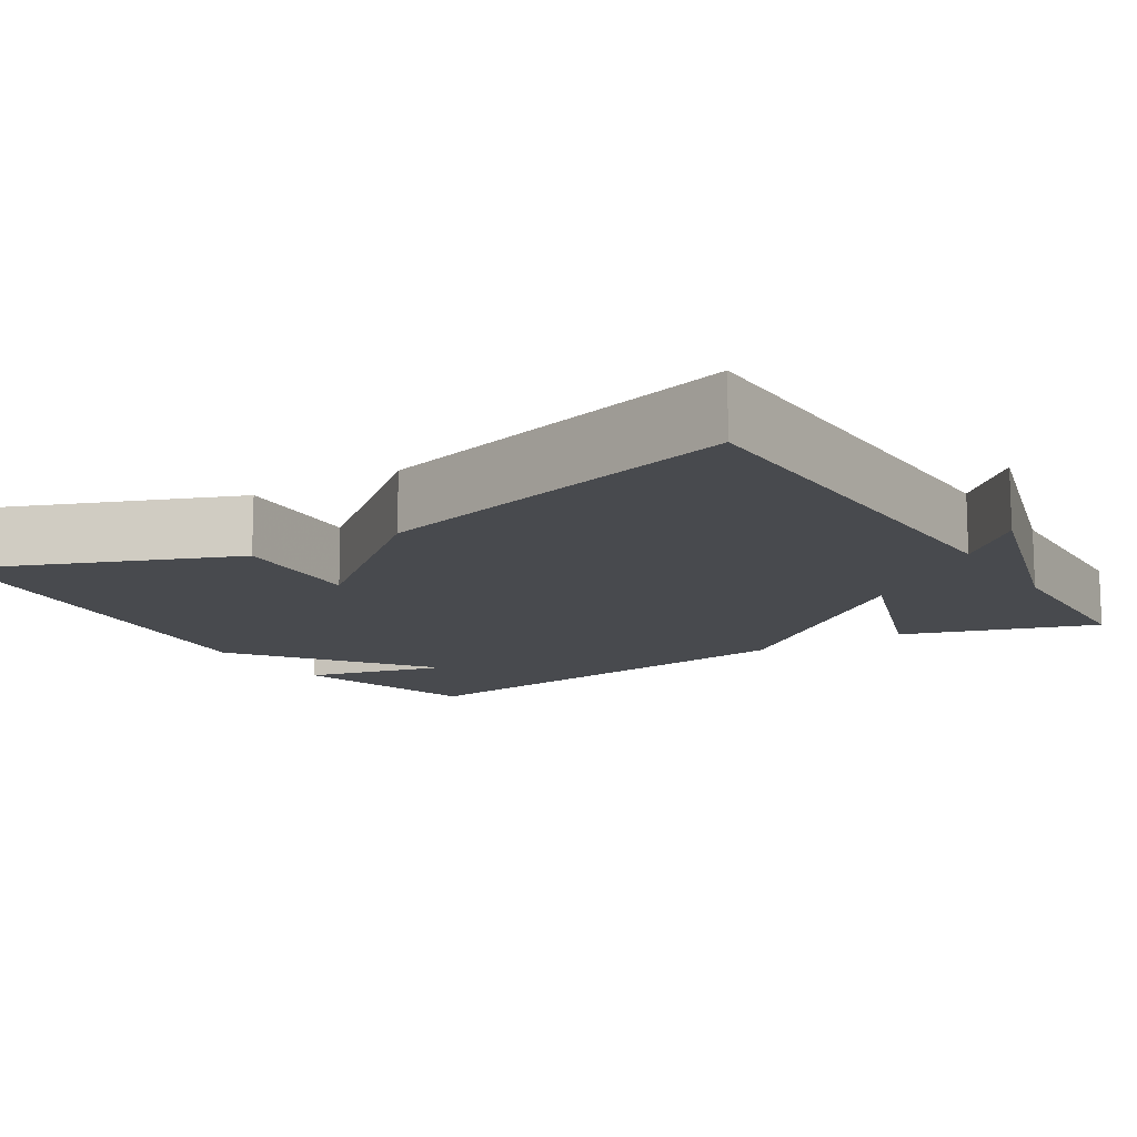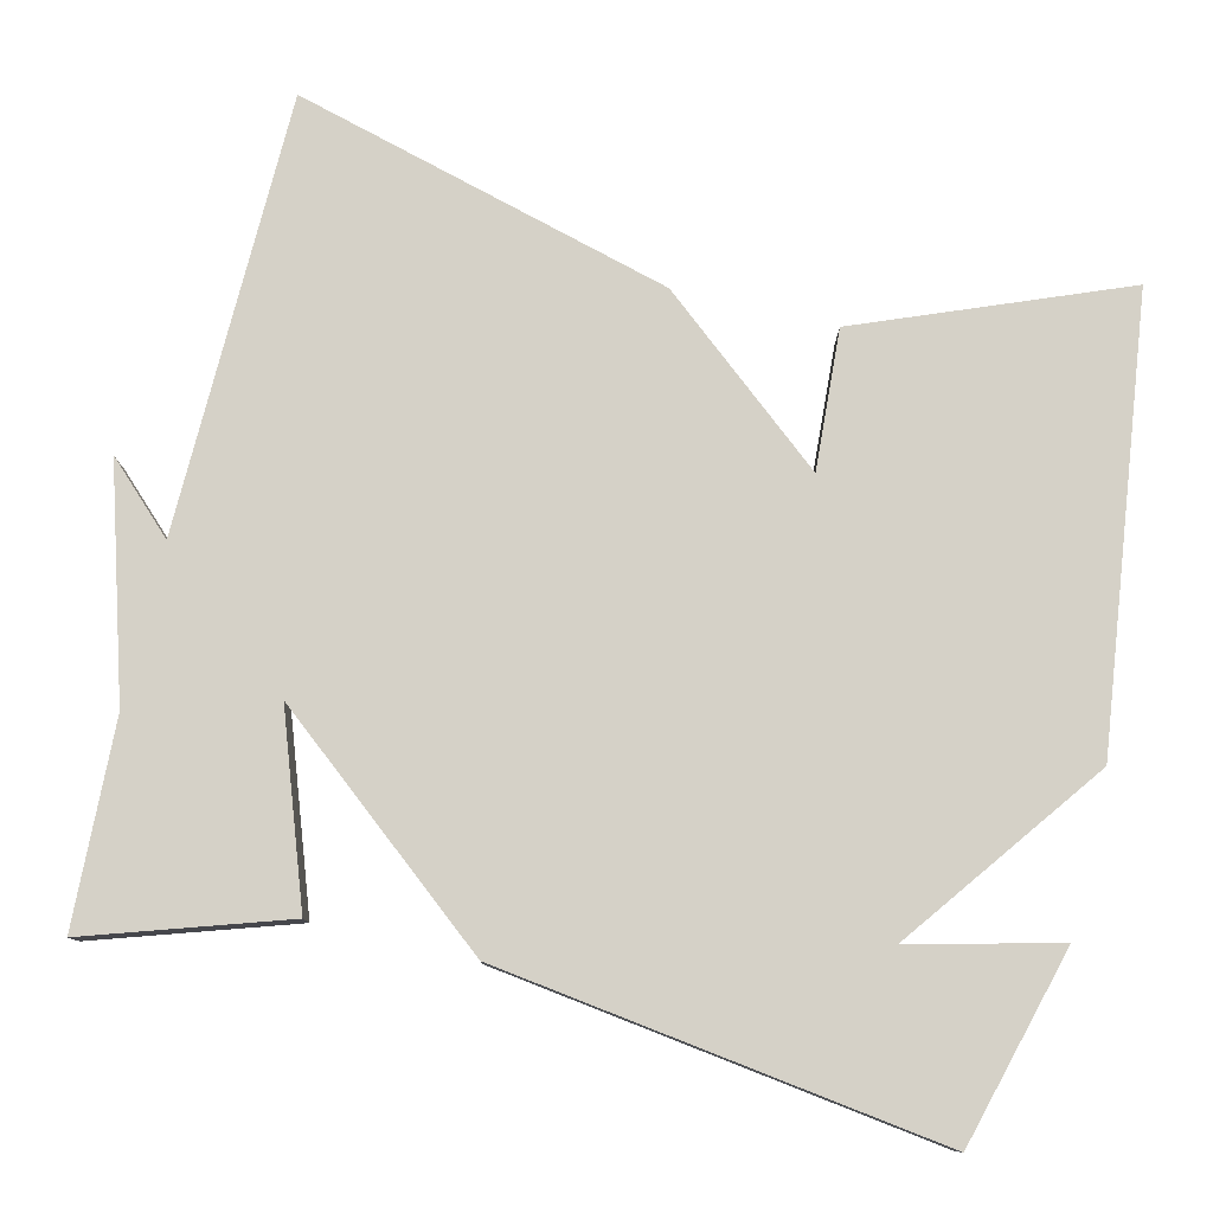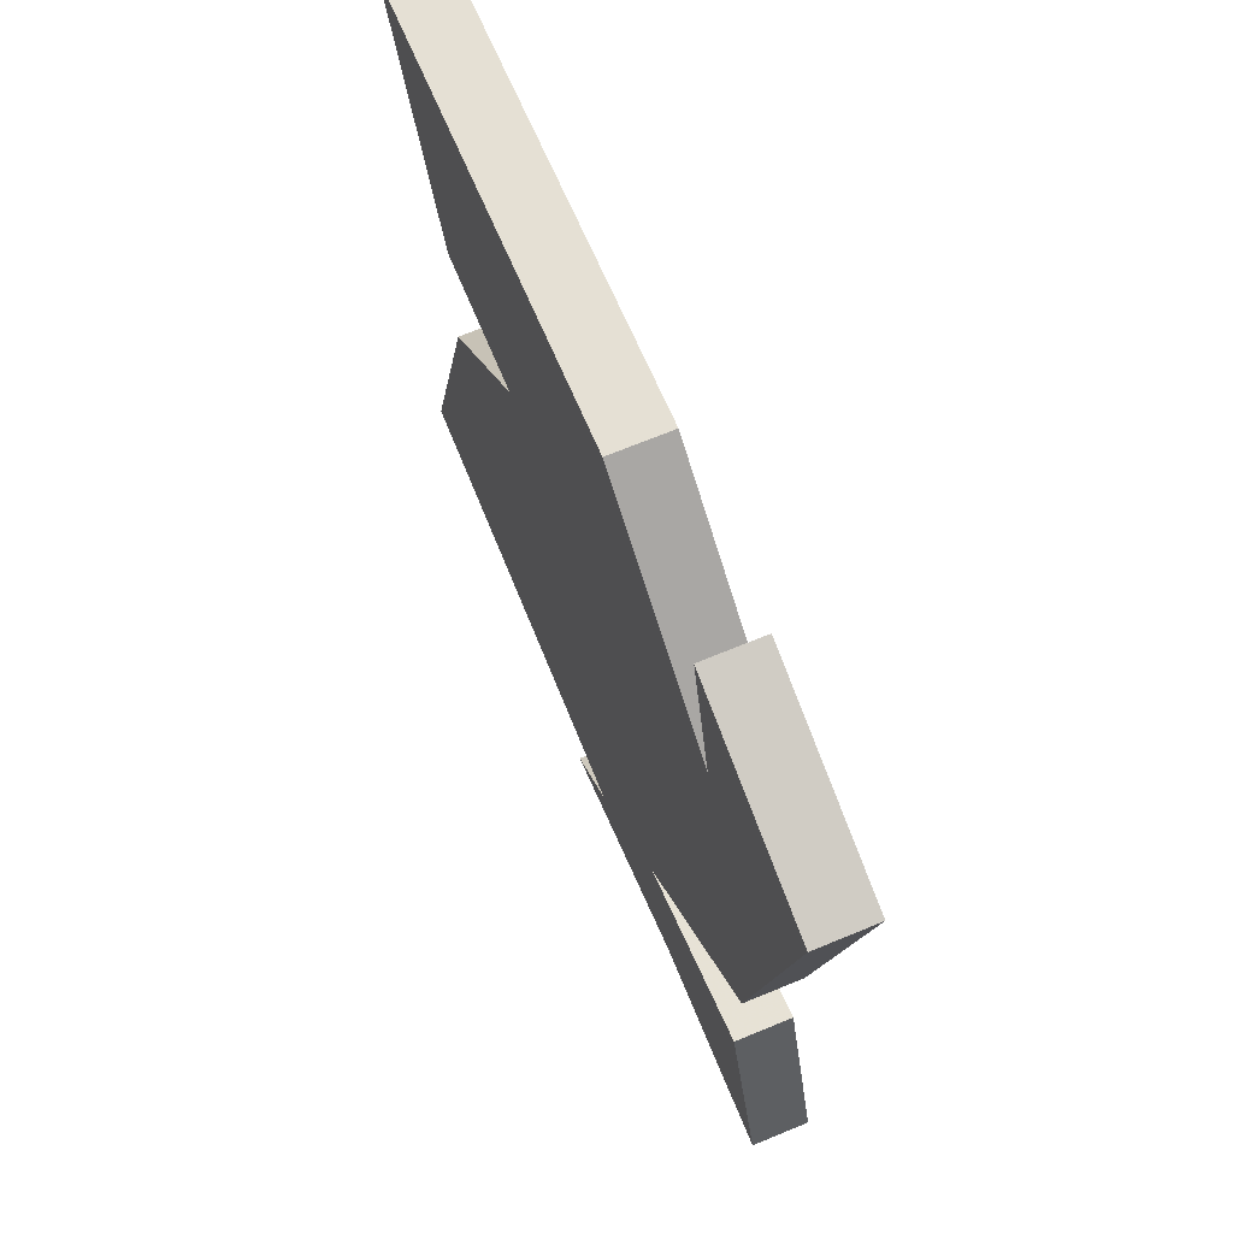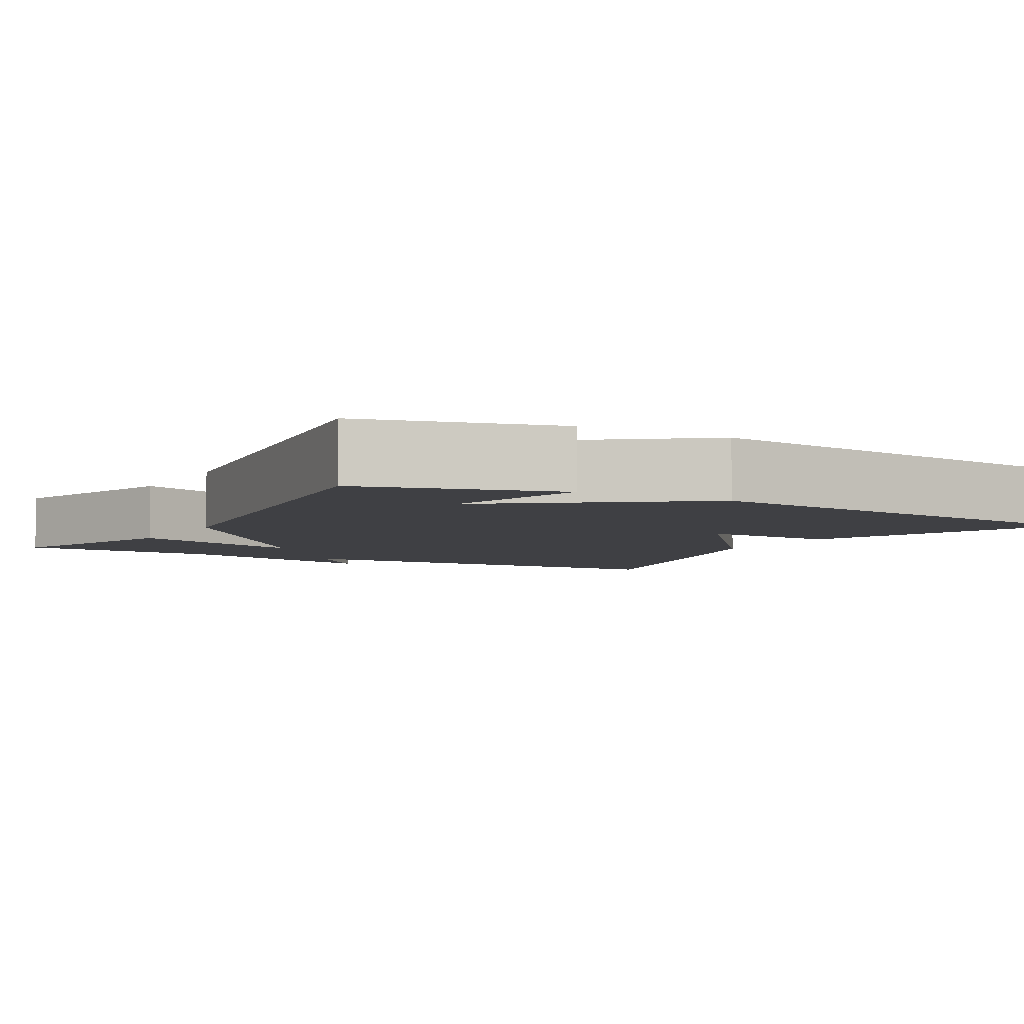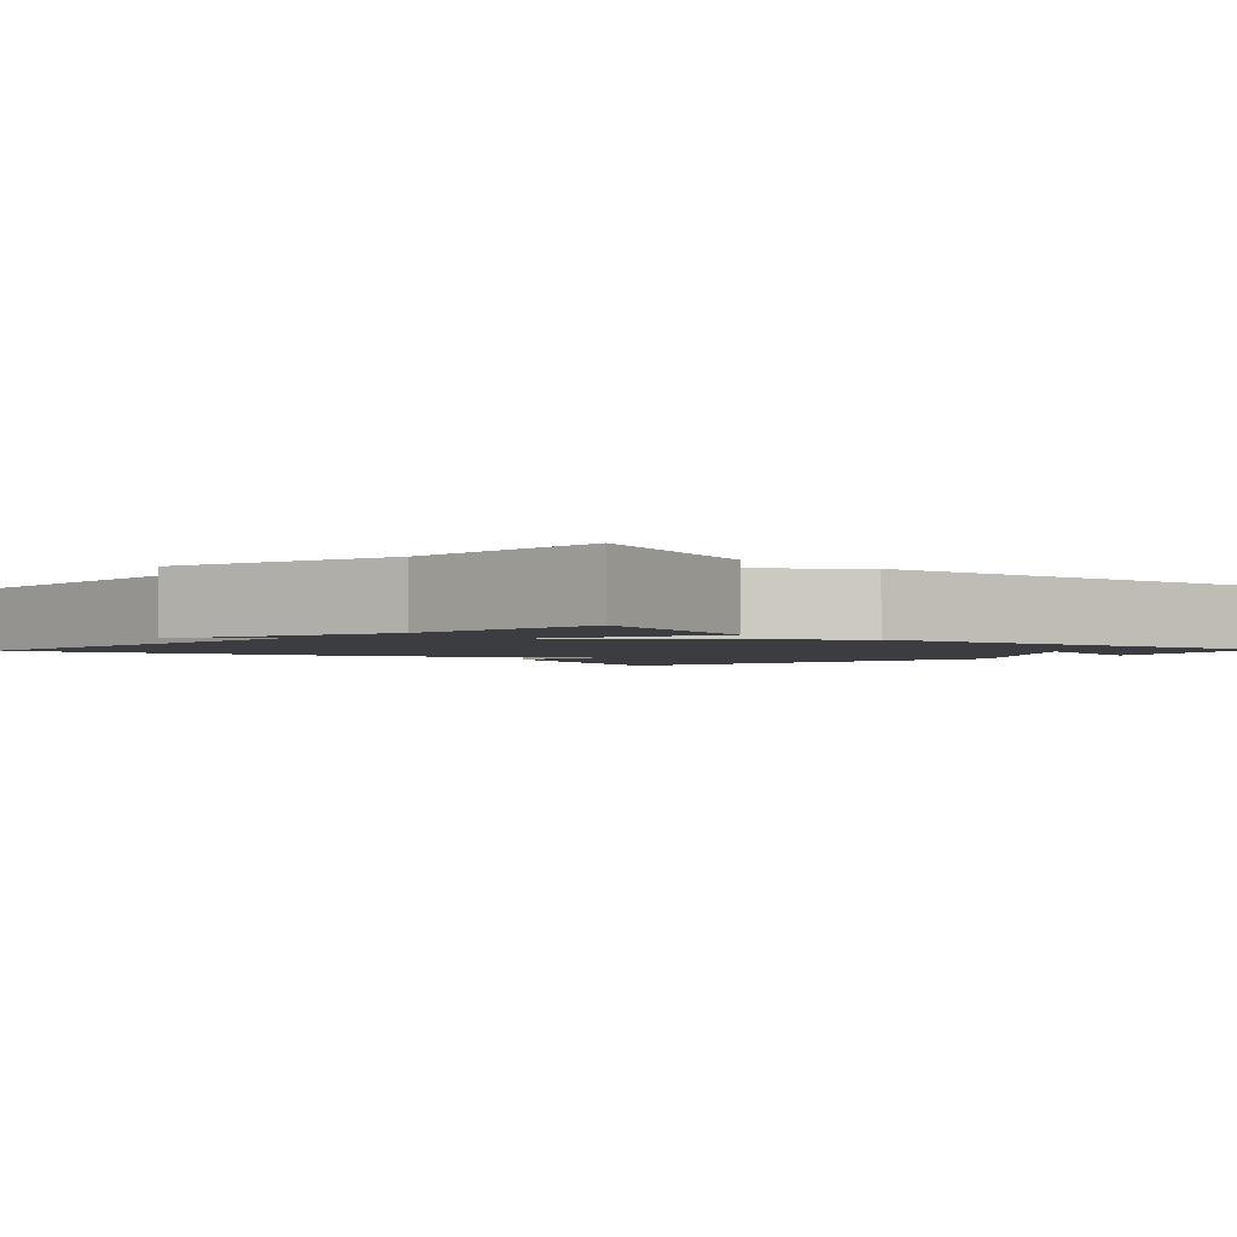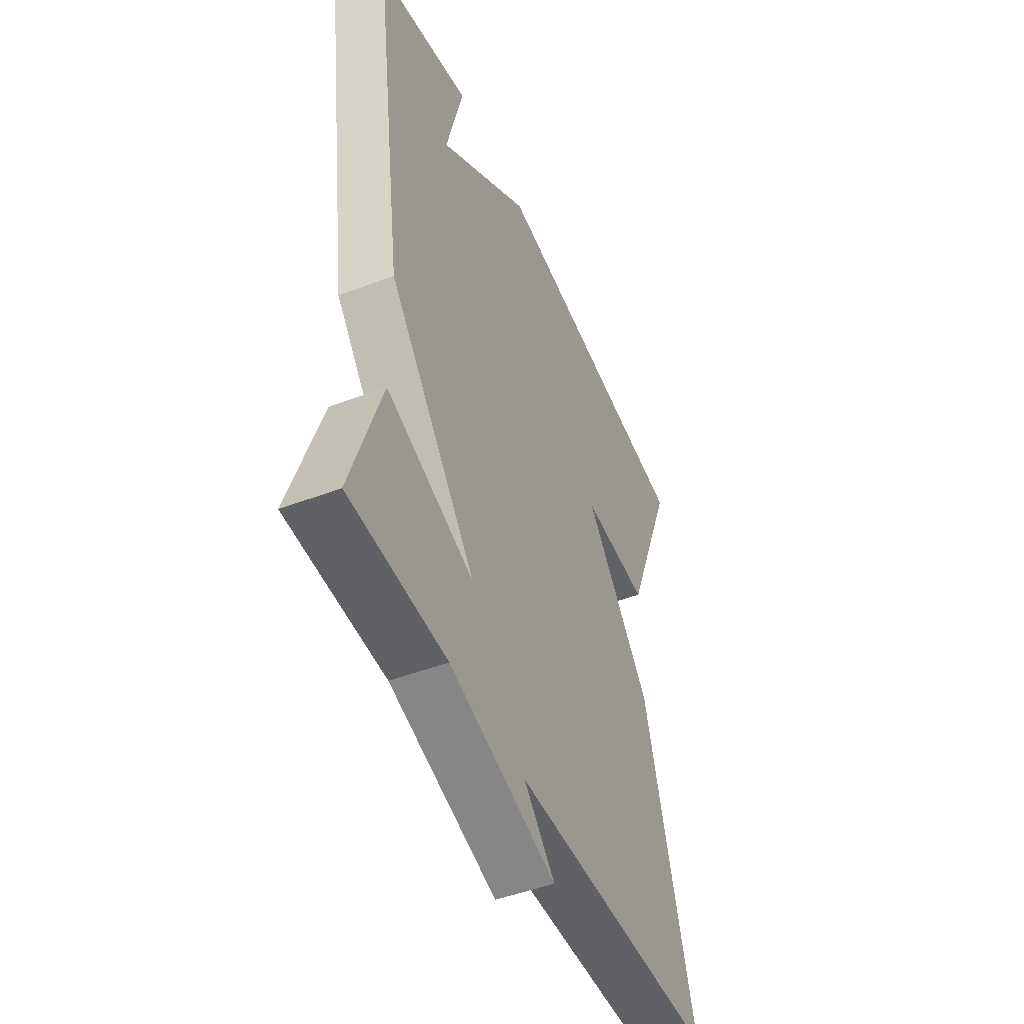
<metadata>
{"format":"obj","ext":"obj","renderer":"f3d","projection":"perspective","resolution":1024,"background":"white","views":[{"elev":-12.9,"azim":121.9,"up":"+Y"},{"elev":79.2,"azim":-76.7,"up":"+Y"},{"elev":70.4,"azim":-112.3,"up":"+Z"},{"elev":-5.1,"azim":-29.8,"up":"+Y"},{"elev":-2.4,"azim":-133.4,"up":"+Y"},{"elev":-47.8,"azim":-66.7,"up":"+Z"}]}
</metadata>
<code>
v -0.5 0.07 0.5
v -0.254 0.07 0.568
v -0.298 0.07 0.385
v -0.054 0.07 0.568
v 0.5 0.07 0.5
v 0.371 0.07 0.173
v 0.197 0.07 0.183
v 0.371 0.07 -0.027
v 0.5 0.07 -0.5
v -0.046 0.07 -0.51
v 0.035 0.07 -0.594
v -0.246 0.07 -0.51
v -0.5 0.07 -0.5
v -0.421 0.07 -0.255
v -0.192 0.07 -0.336
v -0.421 0.07 -0.055
v -0.5 0 0.5
v -0.254 0 0.568
v -0.298 0 0.385
v -0.054 0 0.568
v 0.5 0 0.5
v 0.371 0 0.173
v 0.197 0 0.183
v 0.371 0 -0.027
v 0.5 0 -0.5
v -0.046 0 -0.51
v 0.035 0 -0.594
v -0.246 0 -0.51
v -0.5 0 -0.5
v -0.421 0 -0.255
v -0.192 0 -0.336
v -0.421 0 -0.055
f 15 16 1
f 12 13 14 15
f 10 11 12
f 10 12 15
f 9 10 15
f 8 9 15
f 7 8 15
f 5 6 7
f 4 5 7
f 3 4 7
f 3 7 15
f 1 2 3
f 1 3 15
f 17 32 31
f 31 30 29 28
f 28 27 26
f 31 28 26
f 31 26 25
f 31 25 24
f 31 24 23
f 23 22 21
f 23 21 20
f 23 20 19
f 31 23 19
f 19 18 17
f 31 19 17
f 1 17 18 2
f 2 18 19 3
f 3 19 20 4
f 4 20 21 5
f 5 21 22 6
f 6 22 23 7
f 7 23 24 8
f 8 24 25 9
f 9 25 26 10
f 10 26 27 11
f 11 27 28 12
f 12 28 29 13
f 13 29 30 14
f 14 30 31 15
f 15 31 32 16
f 16 32 17 1

</code>
